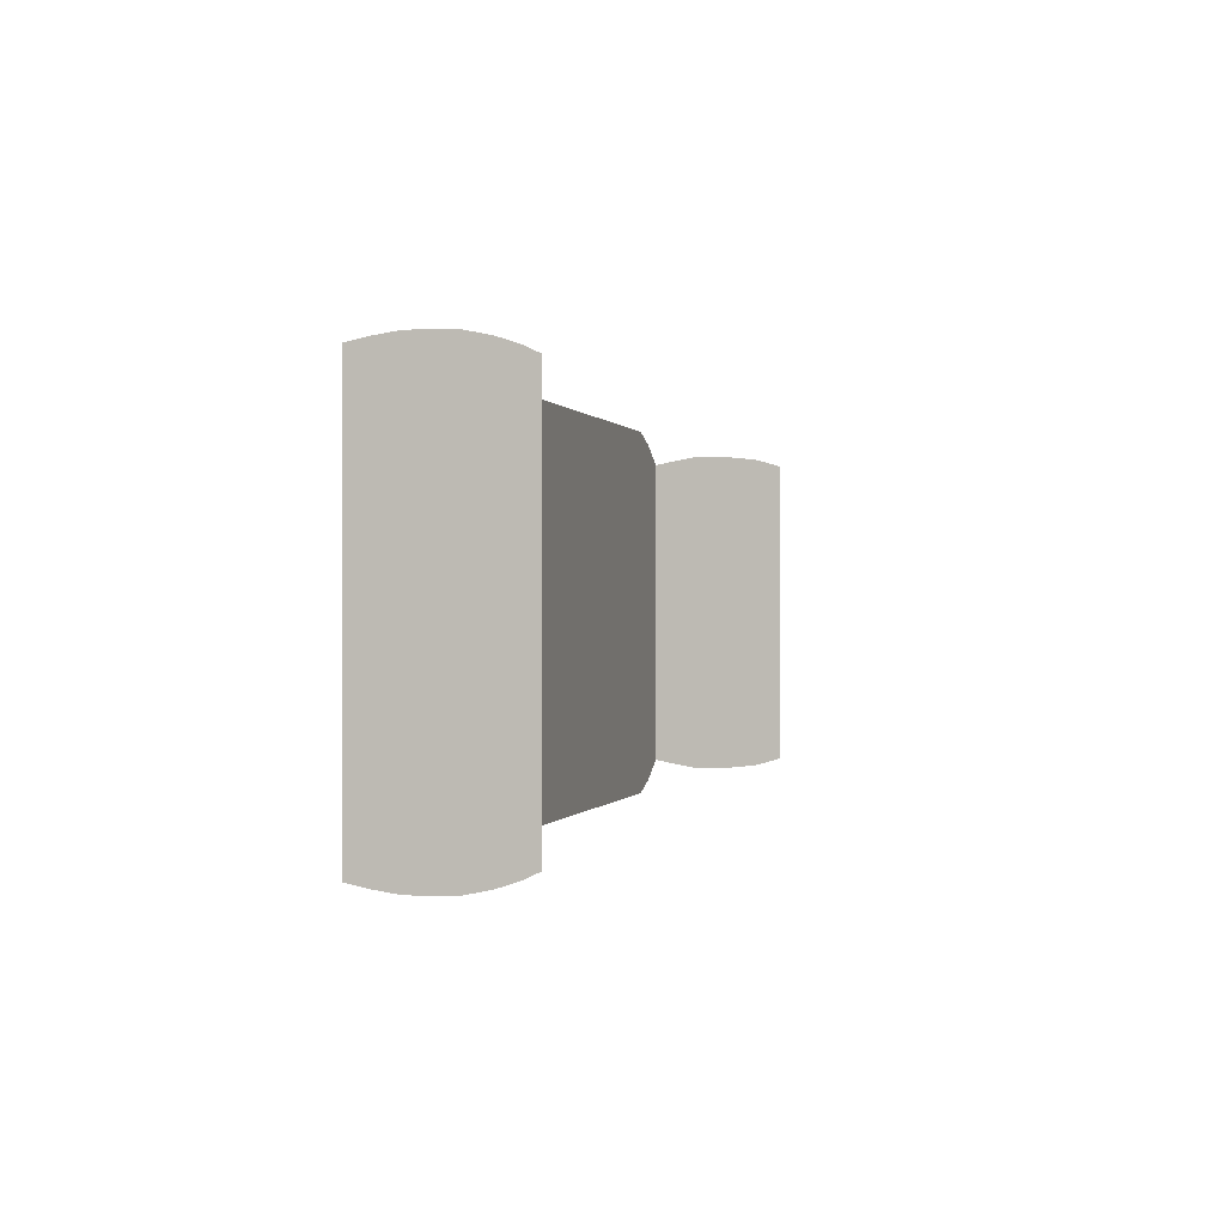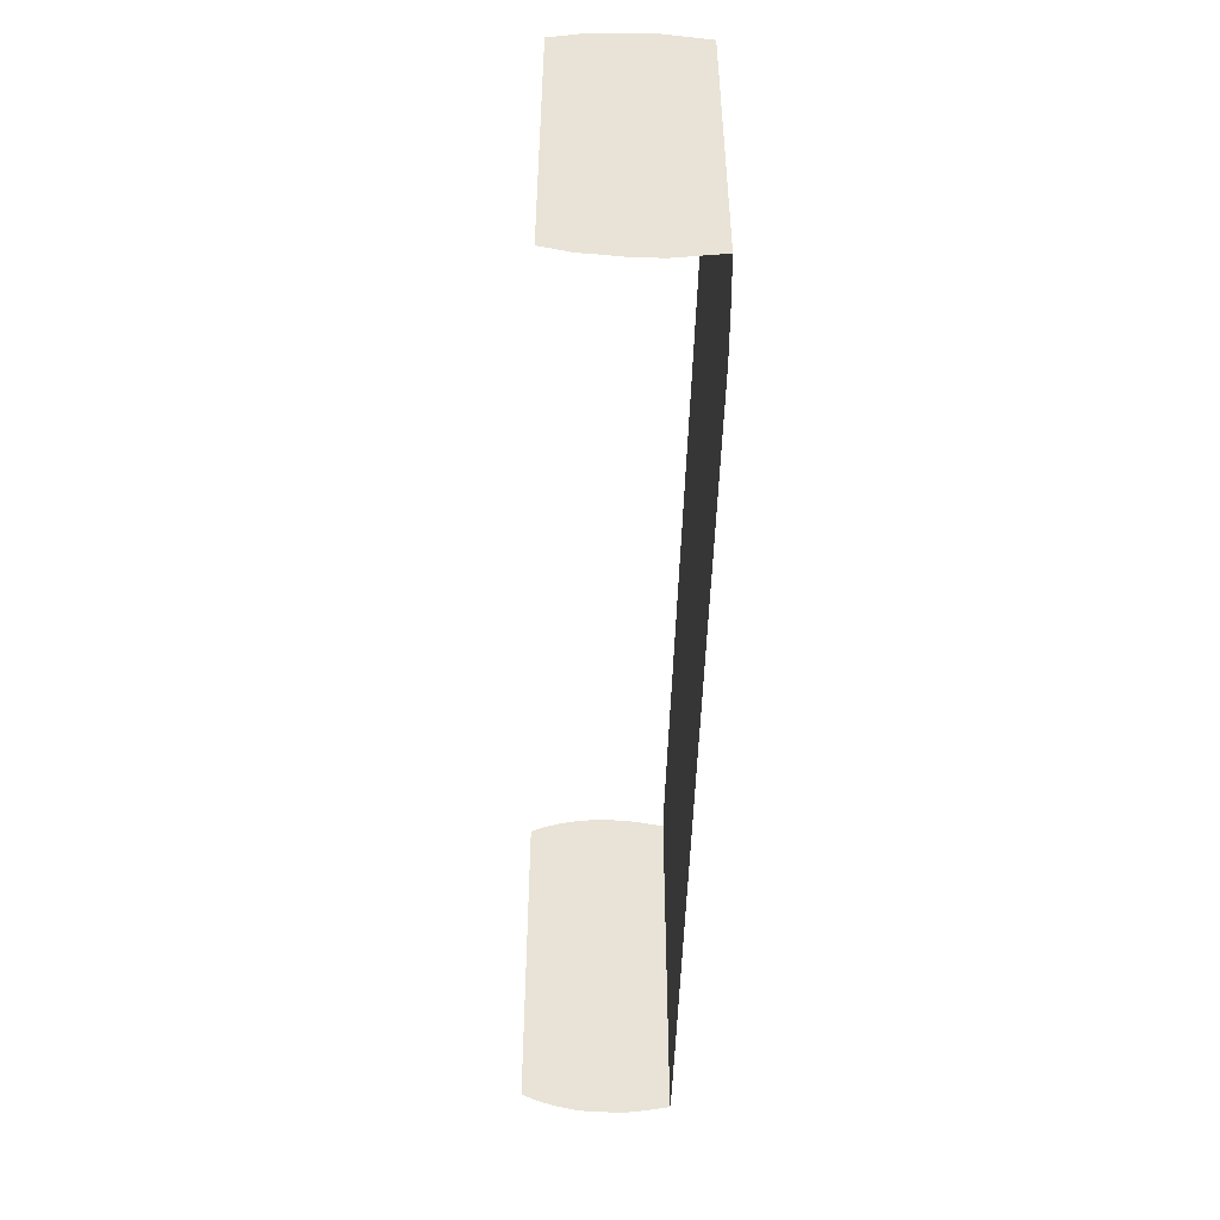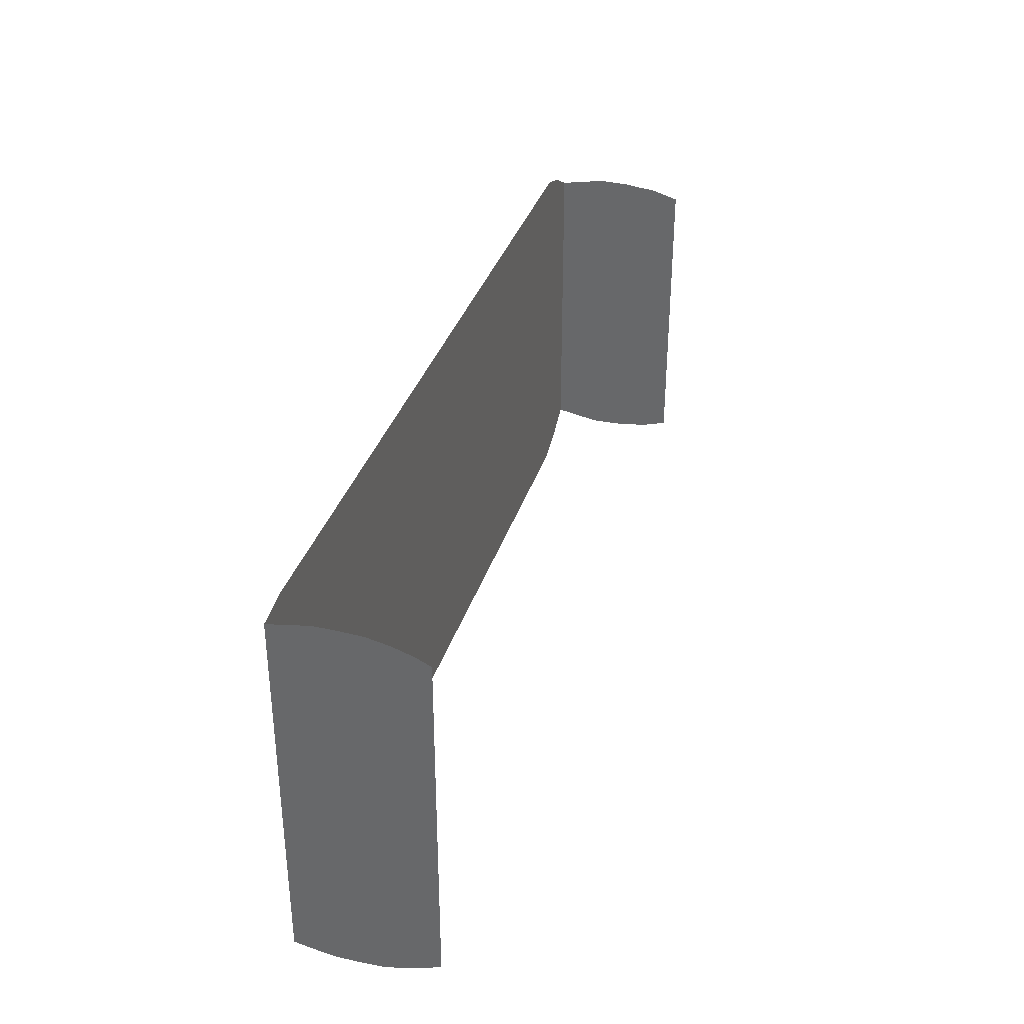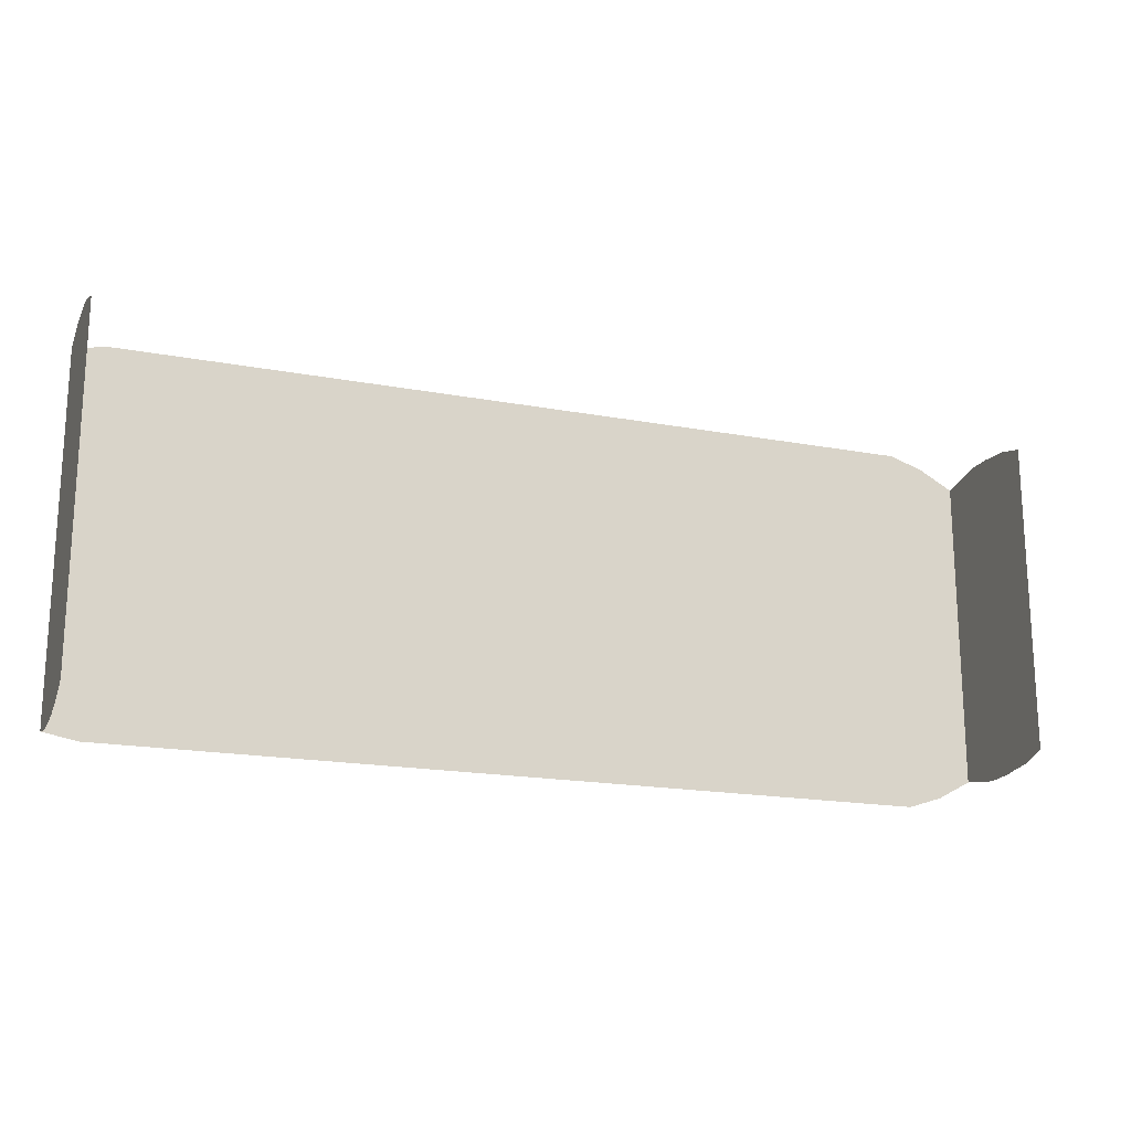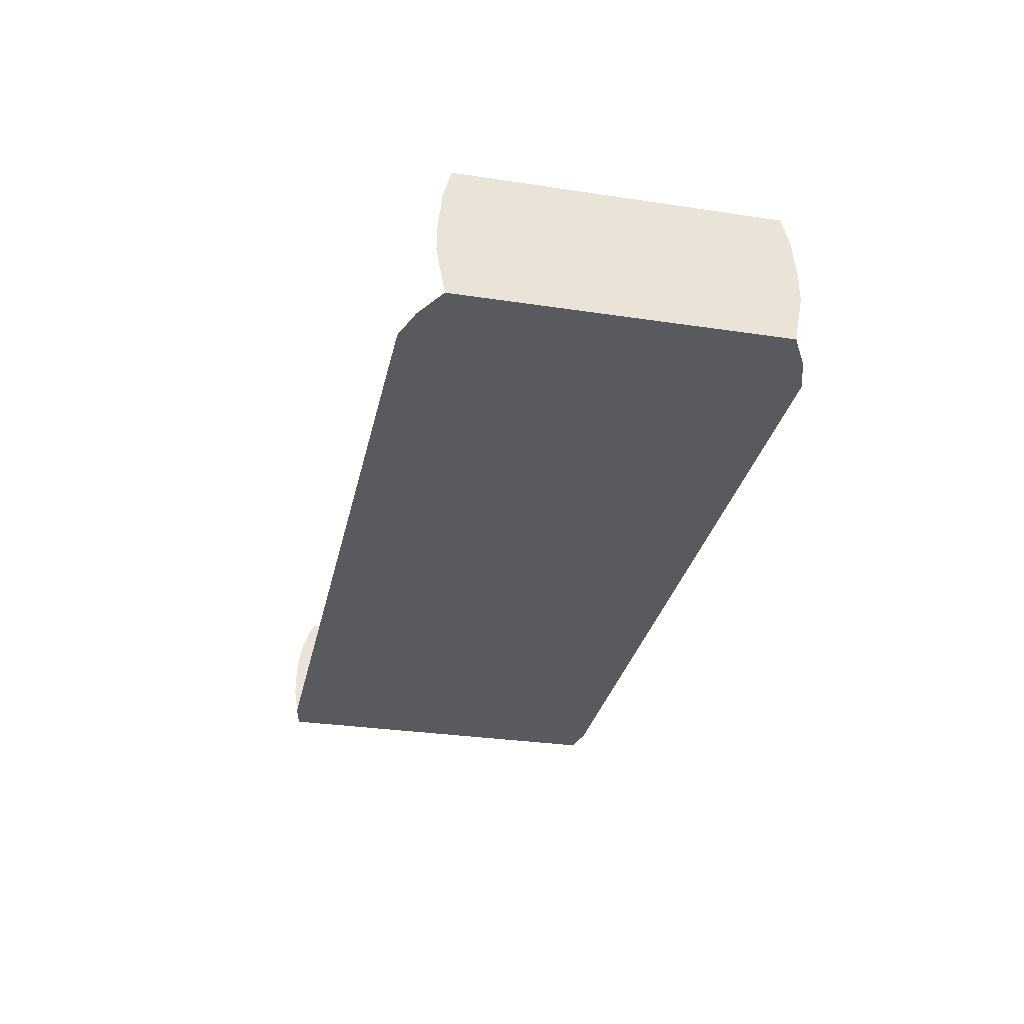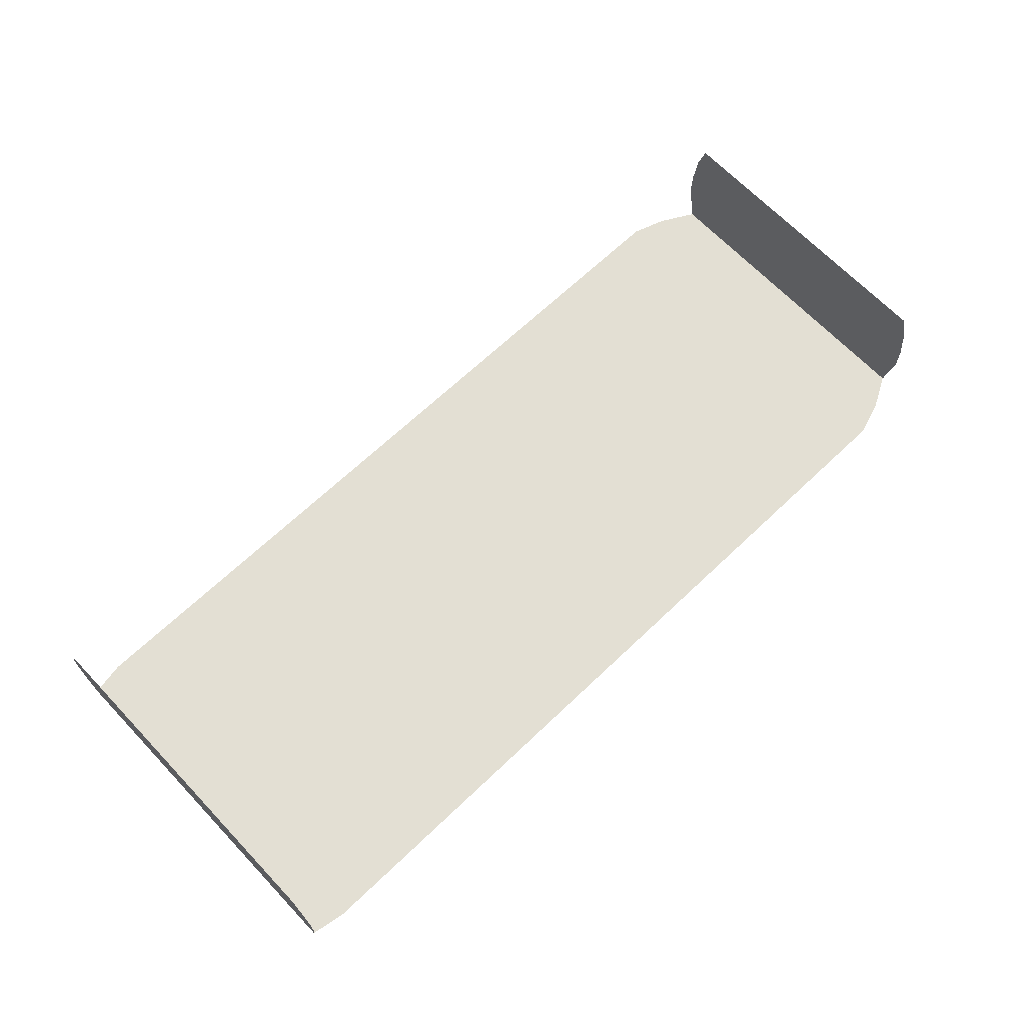
<metadata>
{"format":"obj","ext":"obj","renderer":"f3d","projection":"perspective","resolution":1024,"background":"white","views":[{"elev":0.0,"azim":104.4,"up":"+Z"},{"elev":-49.2,"azim":-91.7,"up":"+Z"},{"elev":34.6,"azim":106.4,"up":"+Z"},{"elev":-18.5,"azim":160.2,"up":"+Z"},{"elev":-30.8,"azim":-102.2,"up":"+Y"},{"elev":67.1,"azim":136.4,"up":"+Y"}]}
</metadata>
<code>
v -17 0 1.061
v -18 0 0.7289
v -14 0 1.061
v -13 0 1.061
v -12 0 1.061
v -11 0 1.061
v -10 0 1.061
v -9 0 1.061
v -8 0 1.061
v -7 0 1.061
v -6 0 1.061
v -5 0 1.061
v -4 0 1.061
v -3 0 1.061
v -2 0 1.061
v -1 0 1.061
v 0 0 1.061
v 1 0 1.061
v 2 0 1.061
v -16 0 1.061
v -15 0 1.061
v 3 0 1.061
v 4 0 1.061
v 5 0 1.061
v 6 0 1.061
v 7 0 1.061
v 8 0 0.8805
v -19 3.973 0.06302
v -19 0 0.1724
v 8 0.6252 1.004
v 8 1.25 1.095
v 8 1.876 1.091
v 8 2.501 1.061
v 8 3.126 0.9314
v 8 3.751 0.7253
v 8 4.123 0.538
v -19 2.649 0.3429
v -19 1.324 0.4152
v -19 3.161 0.2972
v -19 2.18 0.4029
v -19 0 -4.467
v -18 0 -4.467
v -13 0 -4.467
v -12 0 -4.467
v -15 0 -4.467
v -16 0 -4.467
v -2 0 -4.467
v -10 0 -4.467
v -11 0 -4.467
v -6 0 -4.467
v -8 0 -4.467
v -7 0 -4.467
v -9 0 -4.467
v -5 0 -4.467
v -4 0 -4.467
v -3 0 -4.467
v 0 0 -4.467
v 1 0 -4.467
v -1 0 -4.467
v 2 0 -4.467
v 3 0 -4.467
v 4 0 -4.467
v 5 0 -4.467
v 6 0 -4.467
v 8 0 -4.467
v 7 0 -4.467
v -14 0 -4.467
v -17 0 -9.995
v -18 0 -9.662
v -14 0 -9.995
v -13 0 -9.995
v -12 0 -9.995
v -11 0 -9.995
v -10 0 -9.995
v -9 0 -9.995
v -8 0 -9.995
v -7 0 -9.995
v -6 0 -9.995
v -5 0 -9.995
v -4 0 -9.995
v -3 0 -9.995
v -2 0 -9.995
v -1 0 -9.995
v 0 0 -9.995
v 1 0 -9.995
v 2 0 -9.995
v -16 0 -9.995
v -15 0 -9.995
v 3 0 -9.995
v 4 0 -9.995
v 5 0 -9.995
v 6 0 -9.995
v 7 0 -9.995
v 8 0 -9.814
v -19 3.973 -8.996
v -19 3.973 -4.467
v -19 0 -9.106
v -17 0 -4.467
v 8 0.6252 -9.937
v 8 1.25 -10.03
v 8 1.876 -10.02
v 8 2.501 -9.995
v 8 3.126 -9.865
v 8 3.751 -9.658
v 8 4.123 -9.471
v 8 4.123 -4.467
v 8 3.751 -4.467
v 8 3.126 -4.467
v 8 2.501 -4.467
v 8 1.876 -4.467
v 8 1.25 -4.467
v 8 0.6252 -4.467
v -19 1.324 -4.467
v -19 2.649 -4.467
v -19 2.649 -9.276
v -19 1.324 -9.348
v -19 3.161 -4.467
v -19 3.161 -9.23
v -19 2.18 -4.467
v -19 2.18 -9.336
f 4 44 43
f 3 43 67
f 5 49 44
f 6 48 49
f 7 53 48
f 8 51 53
f 11 54 50
f 9 52 51
f 10 50 52
f 12 55 54
f 98 2 1
f 13 56 55
f 14 47 56
f 15 59 47
f 16 57 59
f 17 58 57
f 18 60 58
f 19 61 60
f 117 28 39
f 21 67 45
f 22 62 61
f 23 63 62
f 24 64 63
f 25 66 64
f 66 27 65
f 46 1 20
f 27 112 65
f 45 20 21
f 30 111 112
f 111 32 110
f 110 33 109
f 109 34 108
f 108 35 107
f 107 36 106
f 29 113 38
f 119 37 40
f 114 39 37
f 113 40 38
f 42 29 2
f 44 71 43
f 43 70 67
f 49 72 44
f 48 73 49
f 53 74 48
f 51 75 53
f 54 78 50
f 52 76 51
f 50 77 52
f 55 79 54
f 69 98 68
f 56 80 55
f 47 81 56
f 59 82 47
f 57 83 59
f 58 84 57
f 60 85 58
f 61 86 60
f 117 95 96
f 67 88 45
f 62 89 61
f 63 90 62
f 64 91 63
f 66 92 64
f 66 94 93
f 68 46 87
f 112 94 65
f 87 45 88
f 111 99 112
f 111 101 100
f 110 102 101
f 109 103 102
f 108 104 103
f 107 105 104
f 97 113 41
f 115 119 120
f 118 114 115
f 113 120 119
f 97 42 69
f 4 5 44
f 3 4 43
f 5 6 49
f 6 7 48
f 7 8 53
f 8 9 51
f 11 12 54
f 9 10 52
f 10 11 50
f 12 13 55
f 98 42 2
f 13 14 56
f 14 15 47
f 15 16 59
f 16 17 57
f 17 18 58
f 18 19 60
f 19 22 61
f 117 96 28
f 21 3 67
f 22 23 62
f 23 24 63
f 24 25 64
f 25 26 66
f 66 26 27
f 46 98 1
f 27 30 112
f 45 46 20
f 30 31 111
f 111 31 32
f 110 32 33
f 109 33 34
f 108 34 35
f 107 35 36
f 29 41 113
f 119 114 37
f 114 117 39
f 113 119 40
f 42 41 29
f 44 72 71
f 43 71 70
f 49 73 72
f 48 74 73
f 53 75 74
f 51 76 75
f 54 79 78
f 52 77 76
f 50 78 77
f 55 80 79
f 69 42 98
f 56 81 80
f 47 82 81
f 59 83 82
f 57 84 83
f 58 85 84
f 60 86 85
f 61 89 86
f 117 118 95
f 67 70 88
f 62 90 89
f 63 91 90
f 64 92 91
f 66 93 92
f 66 65 94
f 68 98 46
f 112 99 94
f 87 46 45
f 111 100 99
f 111 110 101
f 110 109 102
f 109 108 103
f 108 107 104
f 107 106 105
f 97 116 113
f 115 114 119
f 118 117 114
f 113 116 120
f 97 41 42

</code>
